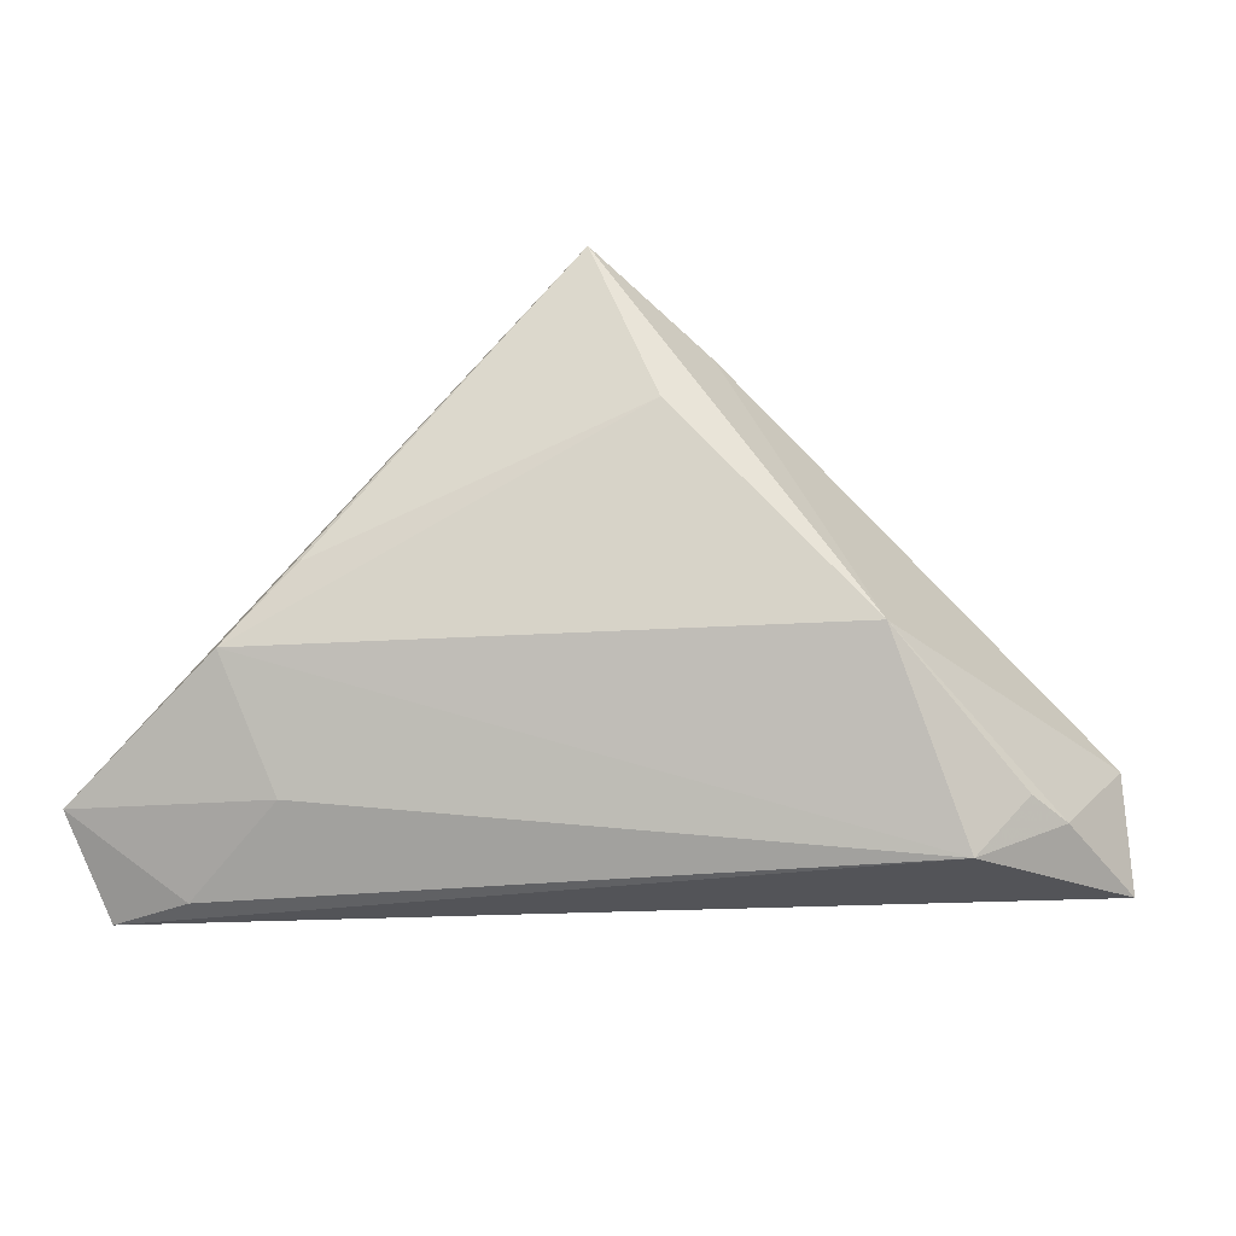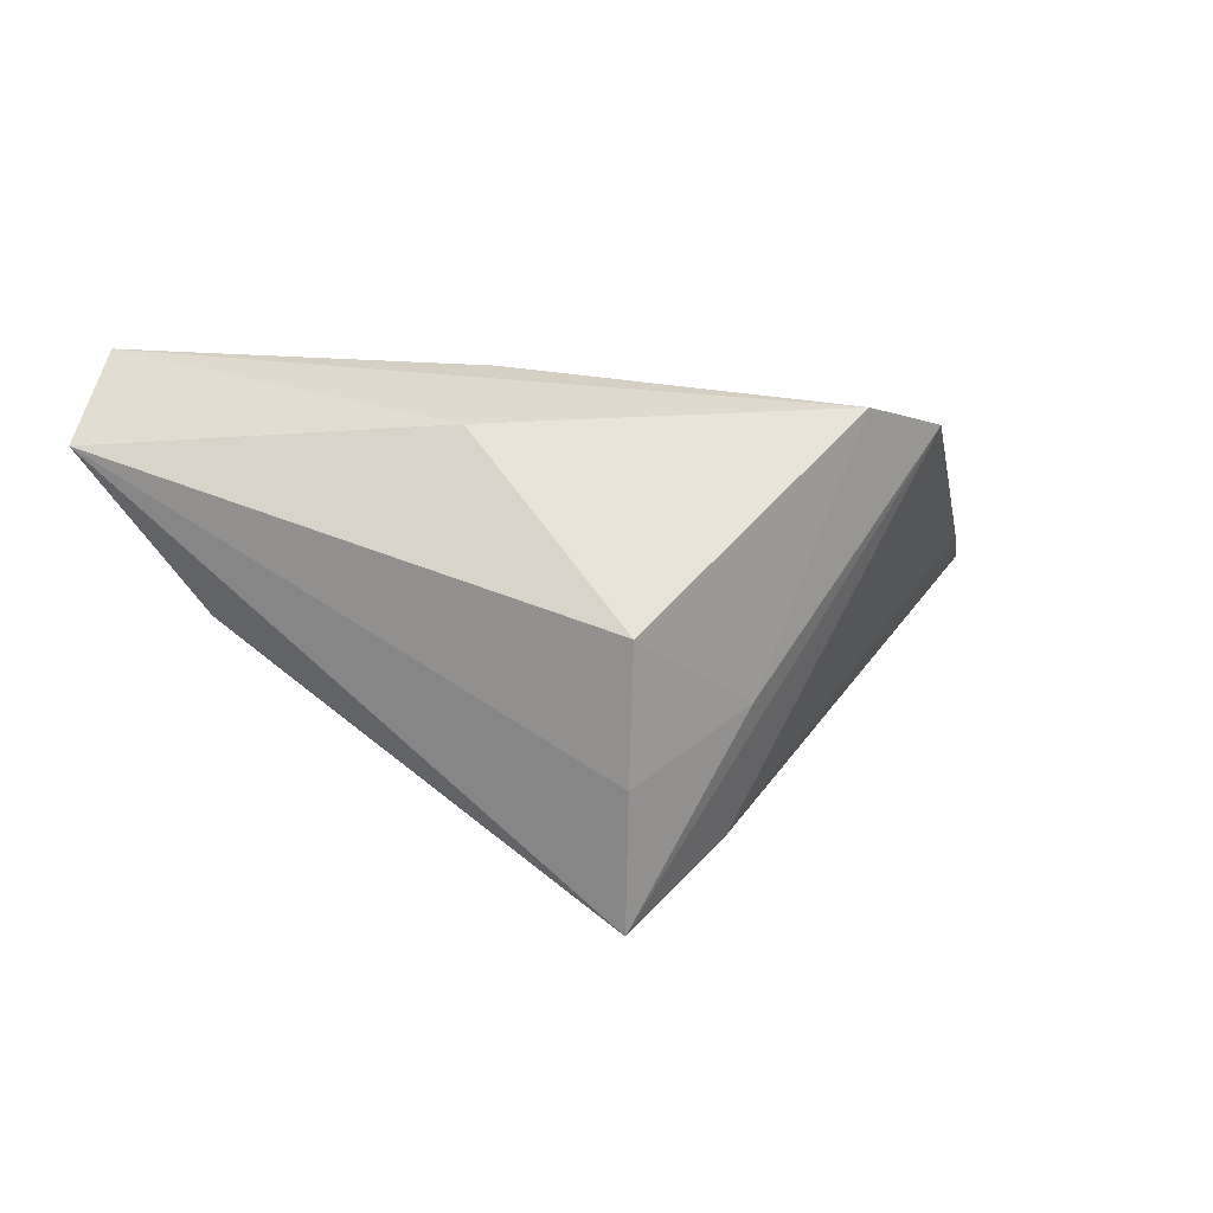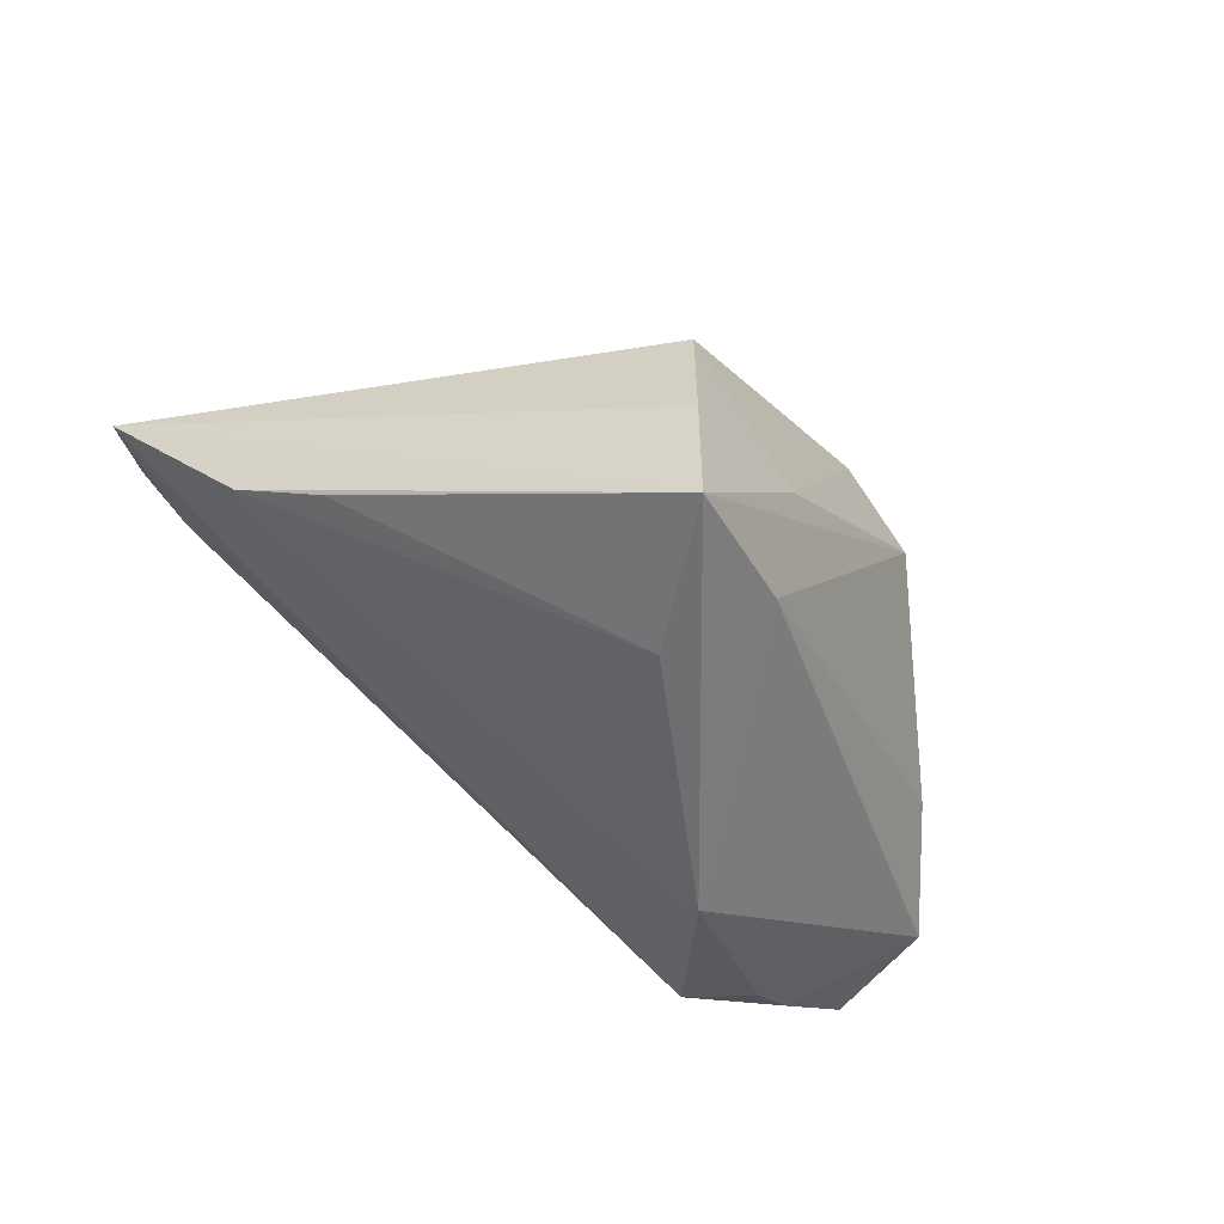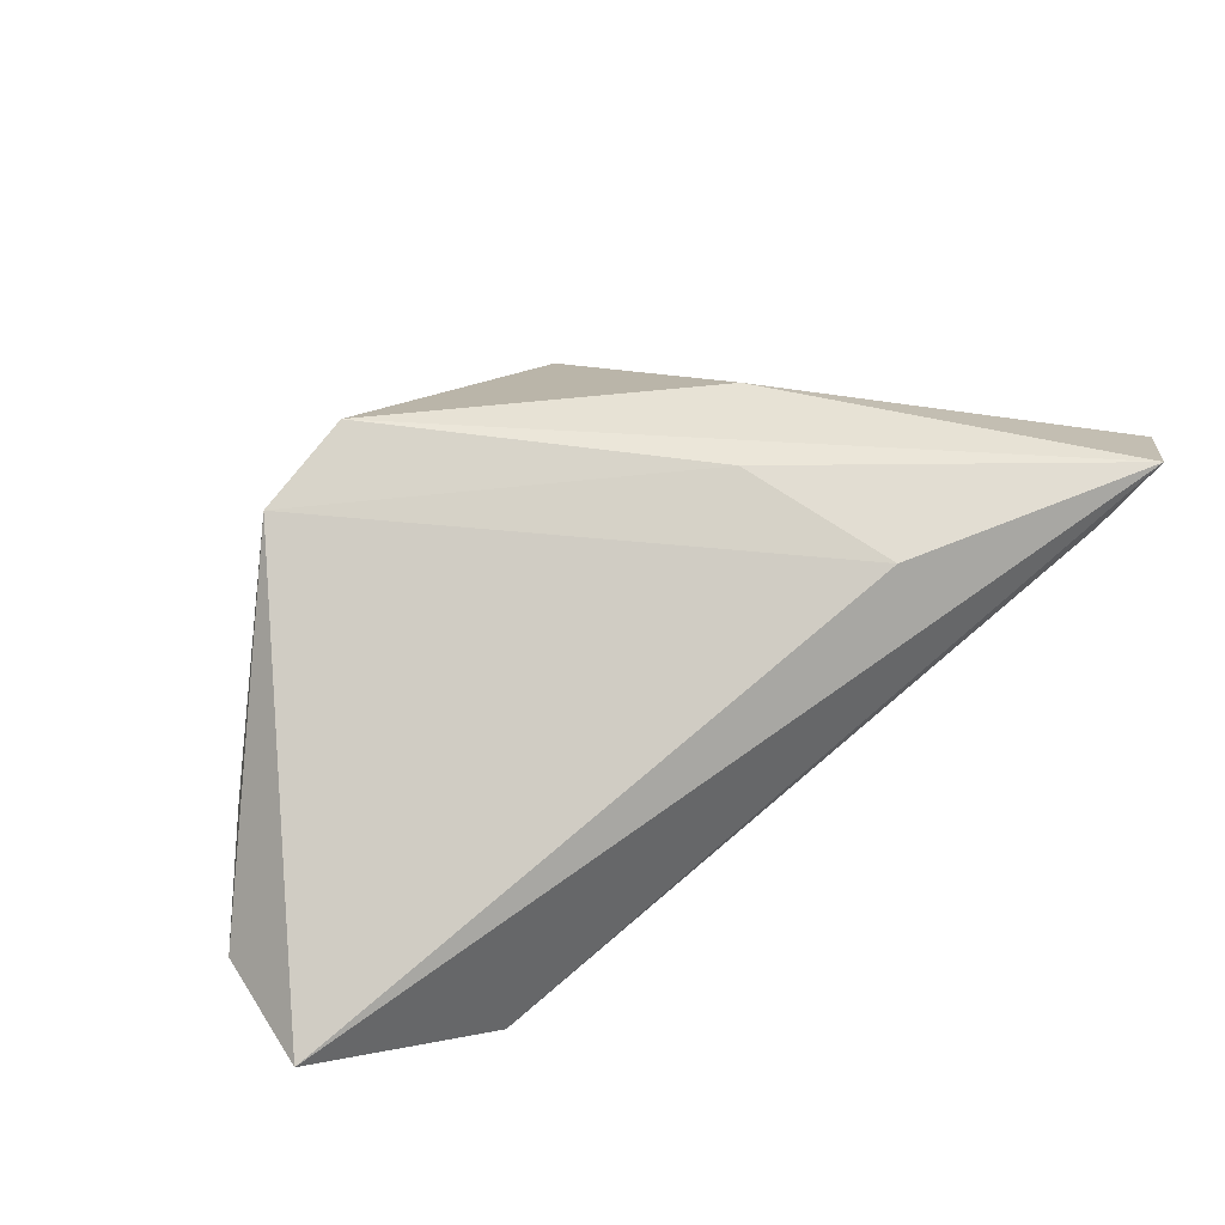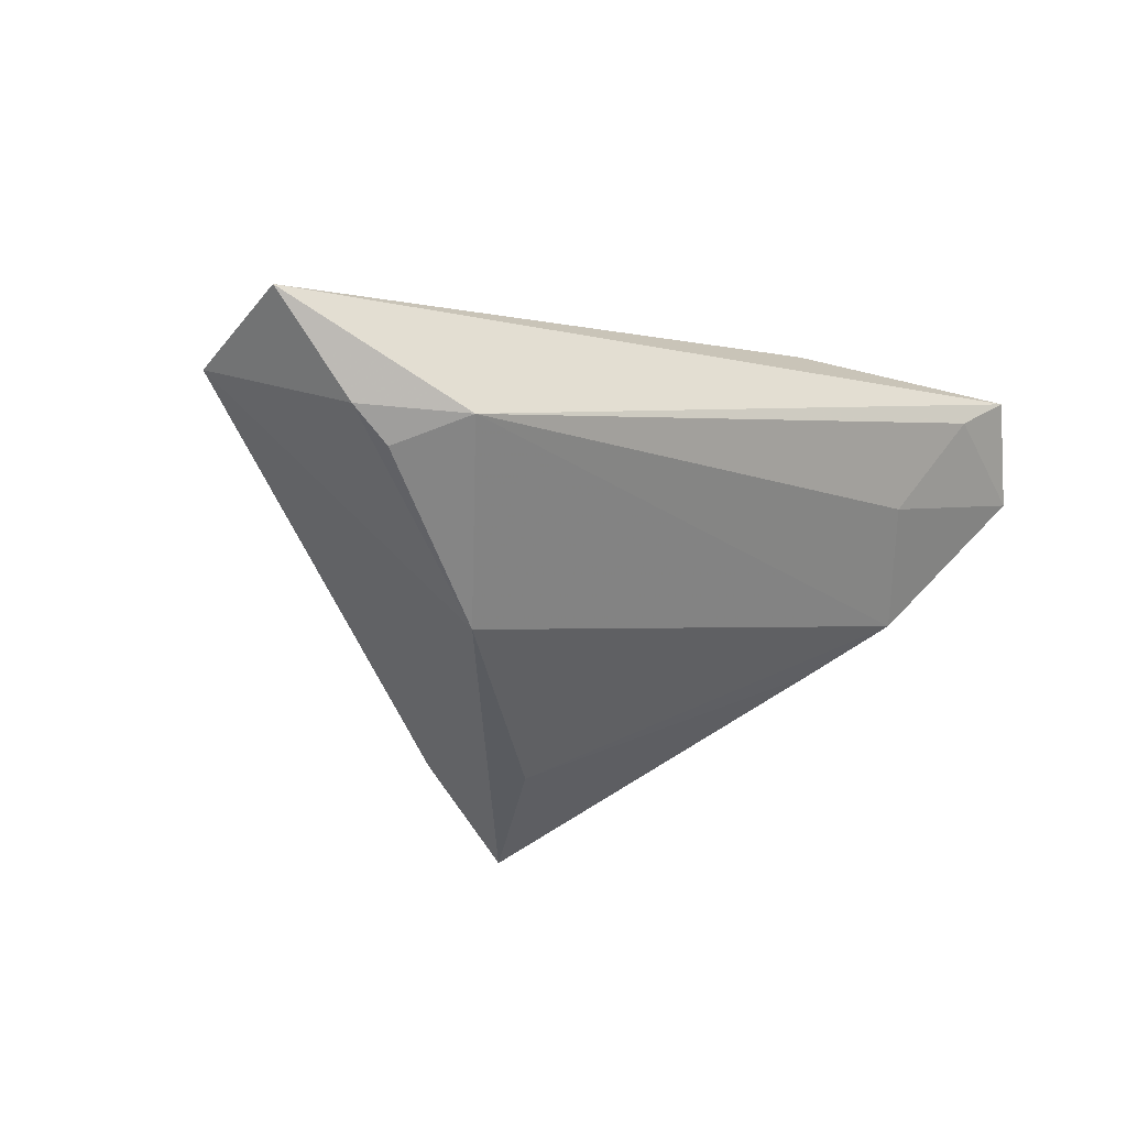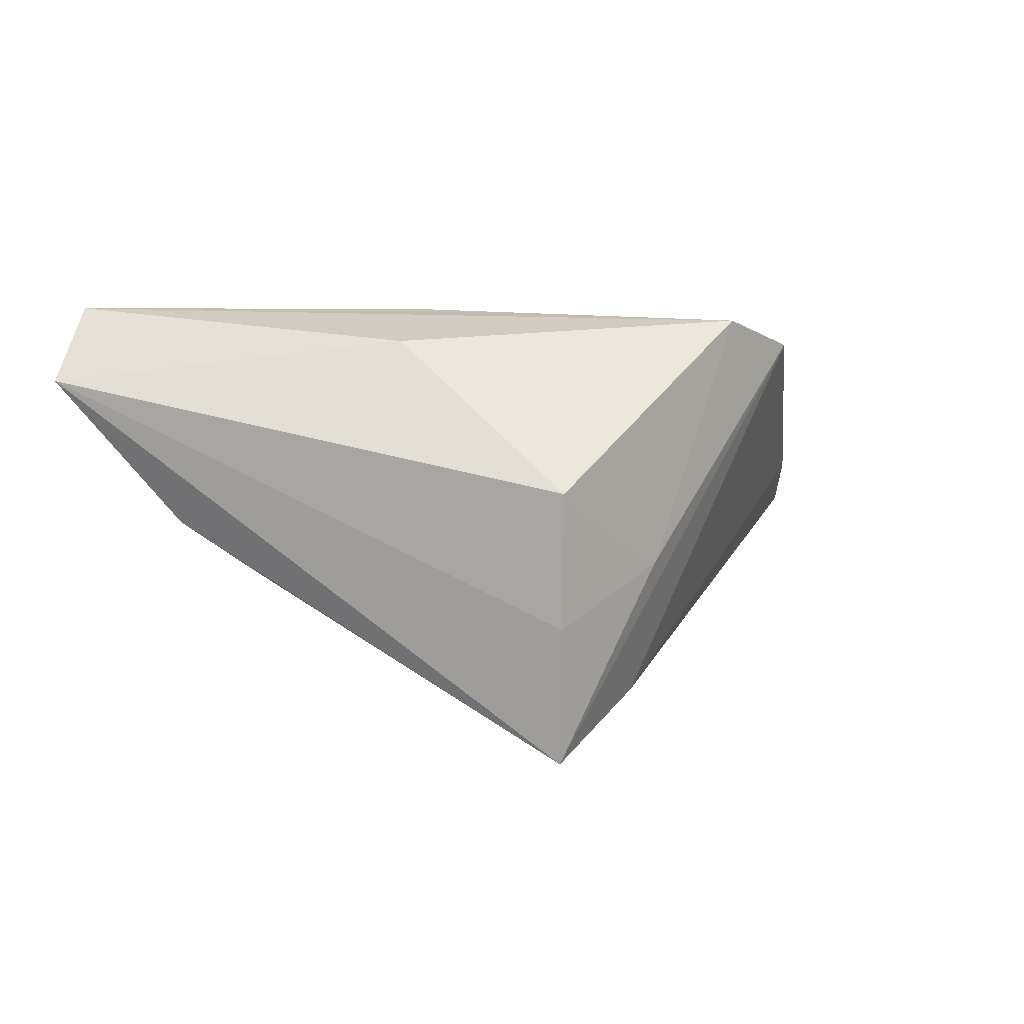
<metadata>
{"format":"obj","ext":"obj","renderer":"f3d","projection":"perspective","resolution":1024,"background":"white","views":[{"elev":-30.4,"azim":161.1,"up":"+Y"},{"elev":26.3,"azim":157.6,"up":"+Z"},{"elev":-51.3,"azim":145.8,"up":"+Z"},{"elev":47.2,"azim":-30.2,"up":"+Z"},{"elev":-41.0,"azim":-33.2,"up":"+Z"},{"elev":16.9,"azim":151.0,"up":"+Z"}]}
</metadata>
<code>
v -0.05675 -0.02803 -0.01366
v -0.04419 -0.02426 -0.02203
v -0.01846 -0.008145 -0.03187
v -0.0385 -0.02265 -0.02438
v 0.05424 -0.03043 0.02683
v -0.05717 -0.01143 -0.01304
v 0.006022 0.01885 -0.02768
v 0.02189 -0.02515 0.02246
v 0.01373 0.03806 -0.008087
v 0.04685 -0.02964 0.01963
v -0.002592 0.02957 -0.02258
v 0.04936 -0.007083 -0.0001816
v -0.00455 0.03198 -0.003577
v -0.03496 0.01889 0.02137
v 0.03998 -0.0216 0.006169
v 0.01248 -0.006799 0.02683
v -0.04915 0.0009077 -0.003081
v 0.0622 -0.02045 0.01891
v -0.03192 -0.03043 -0.02216
v 0.01451 0.03914 -0.02664
v 0.01232 0.03601 0.009757
v 0.04186 0.002207 -0.00611
v 0.02112 0.00626 0.02537
v -0.02286 0.02272 0.02683
f 12 20 18
f 1 5 8
f 3 12 19
f 19 5 1
f 1 2 19
f 1 8 14
f 23 5 18
f 18 21 23
f 24 5 23
f 23 21 24
f 7 3 20
f 7 12 3
f 16 5 24
f 16 8 5
f 24 14 16
f 16 14 8
f 3 2 6
f 6 2 1
f 1 14 6
f 6 14 17
f 18 5 10
f 5 19 10
f 15 12 18
f 15 19 12
f 18 10 15
f 15 10 19
f 4 2 3
f 3 19 4
f 4 19 2
f 11 14 20
f 17 14 11
f 11 6 17
f 20 3 11
f 3 6 11
f 20 14 13
f 24 21 13
f 13 14 24
f 20 12 22
f 22 7 20
f 12 7 22
f 20 13 9
f 9 13 21
f 18 20 9
f 9 21 18

</code>
